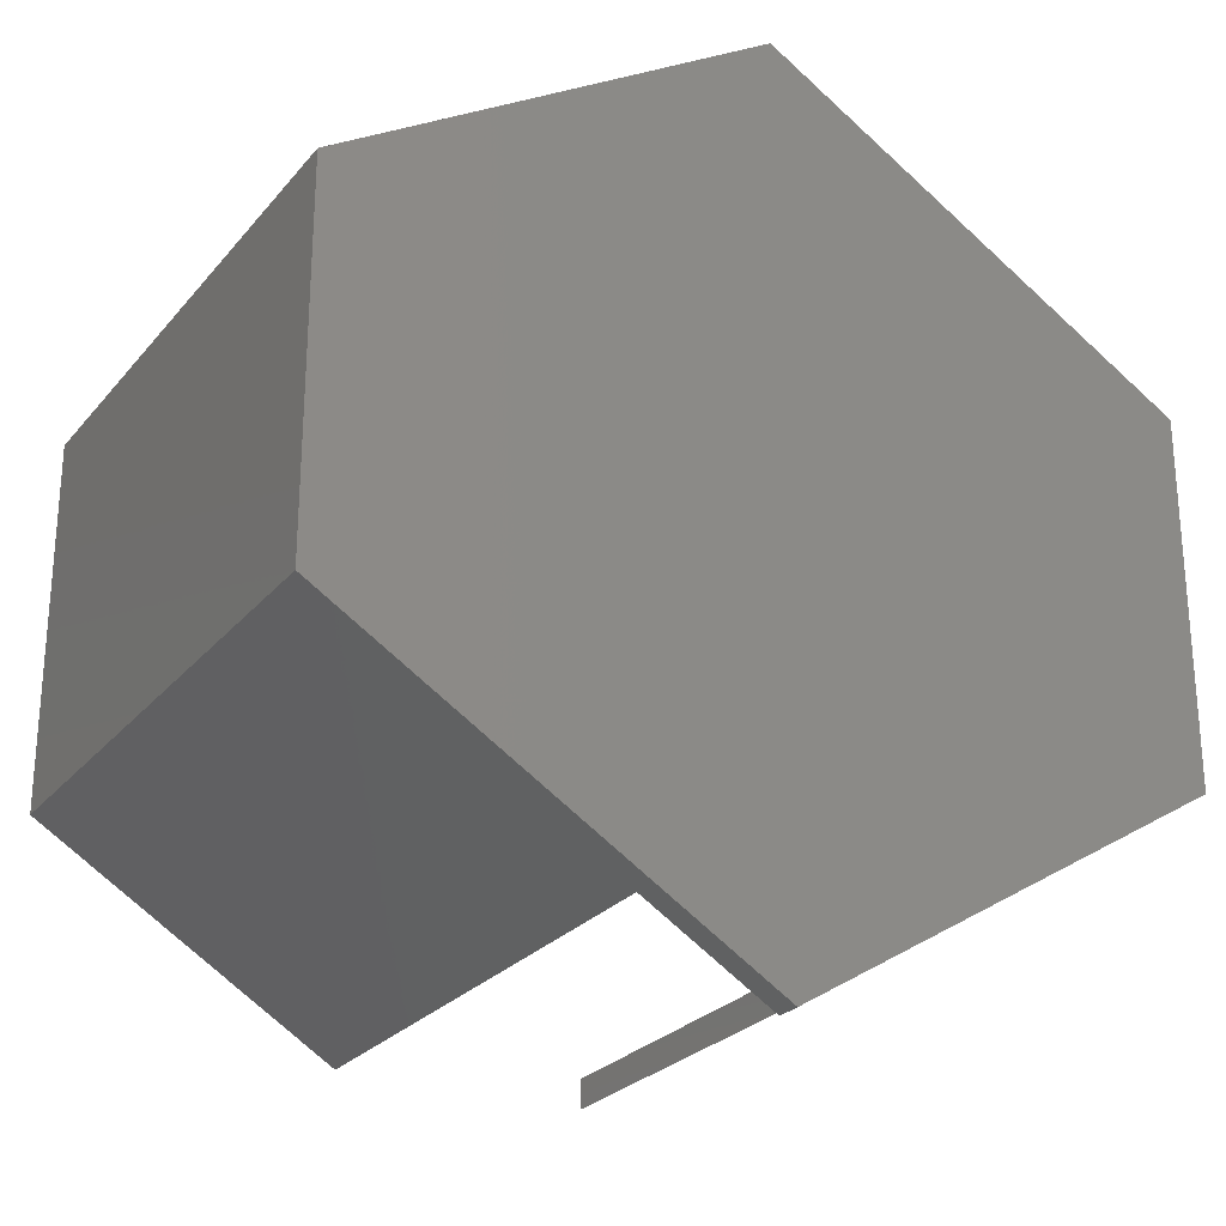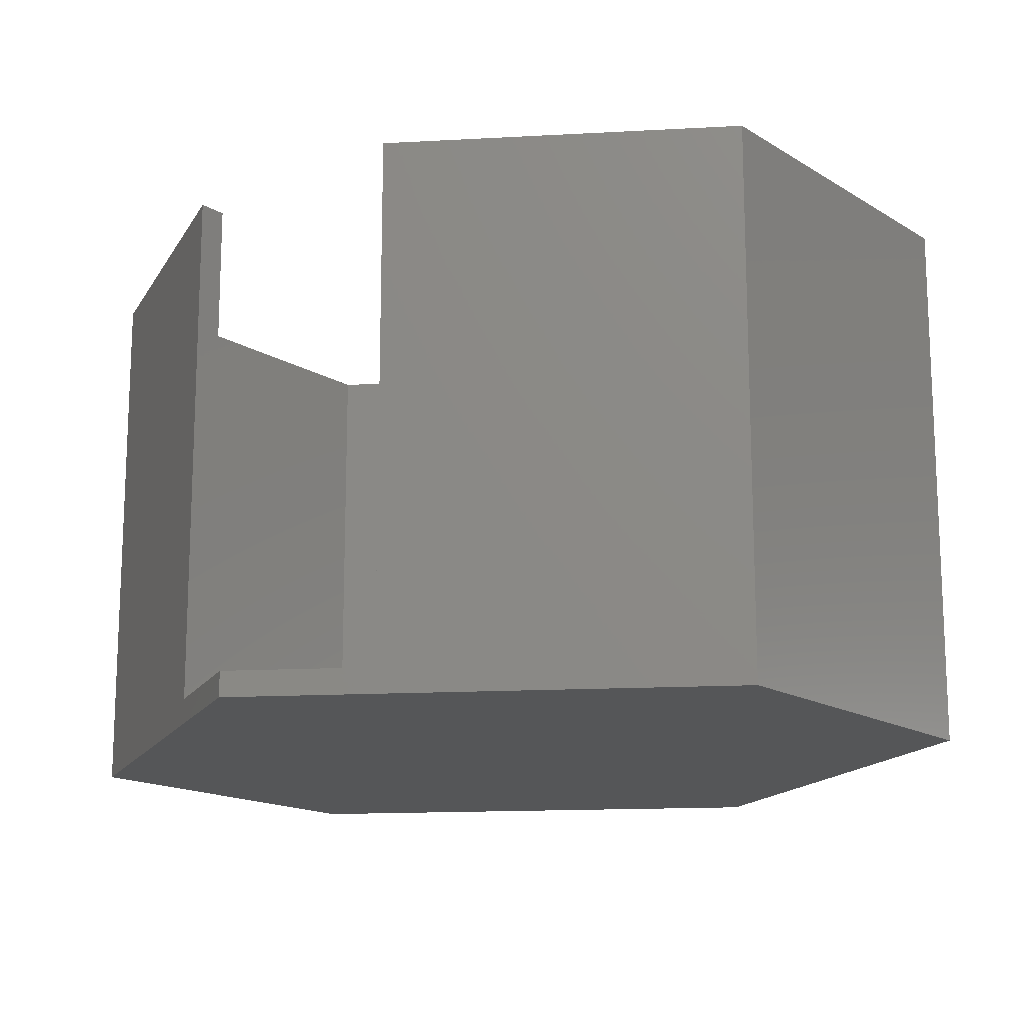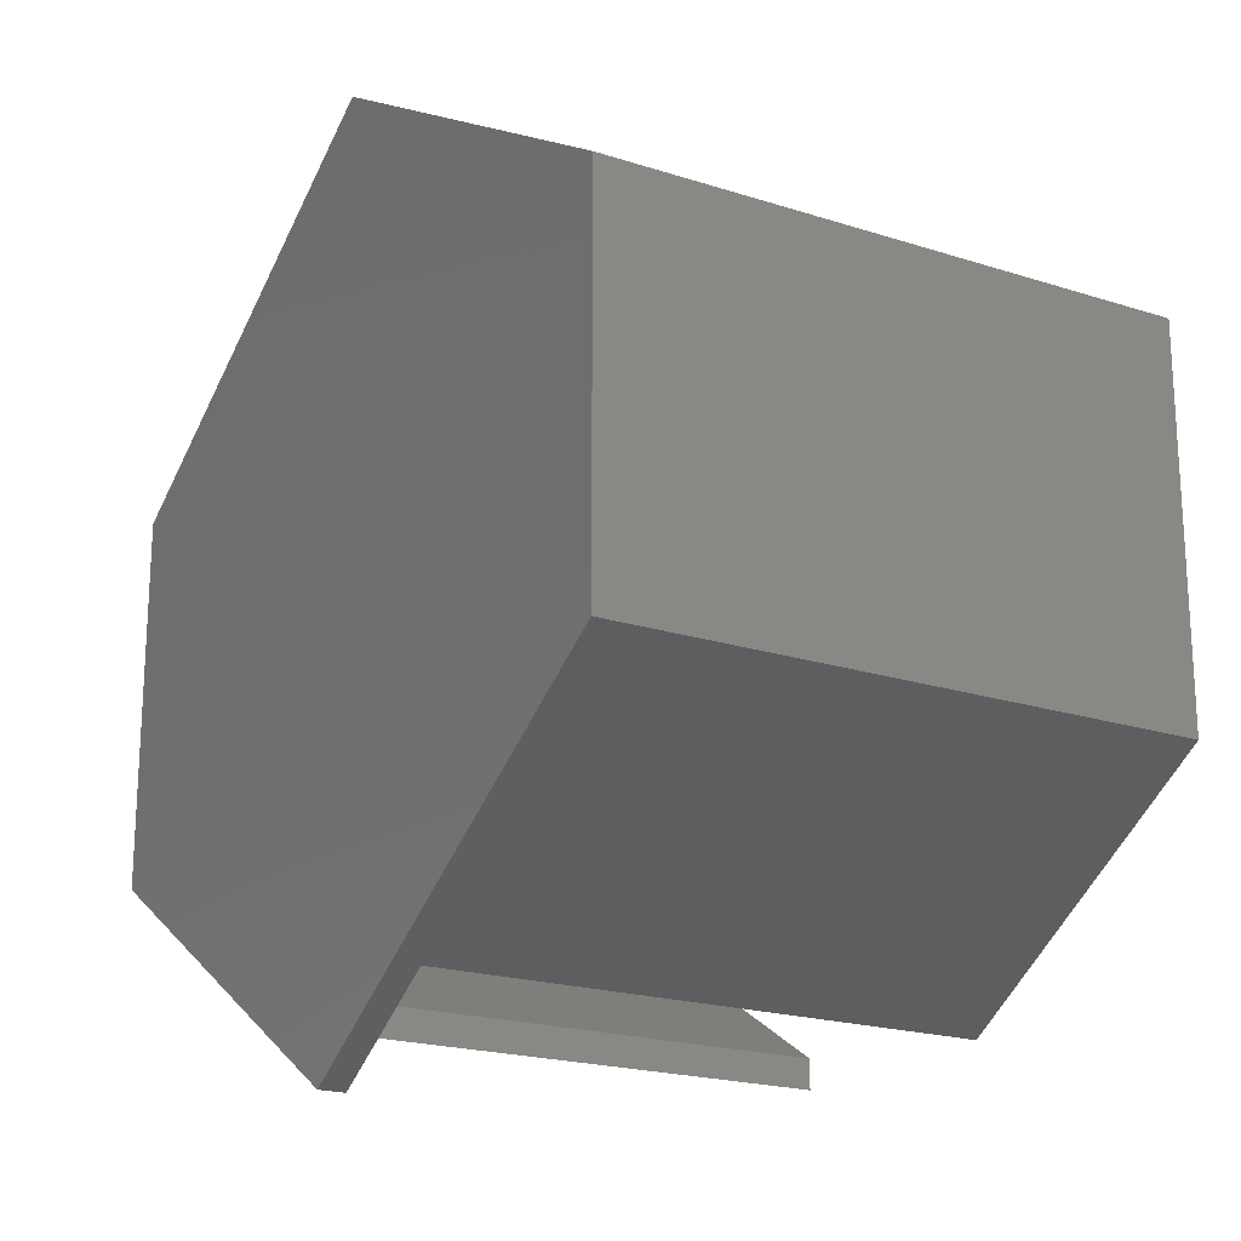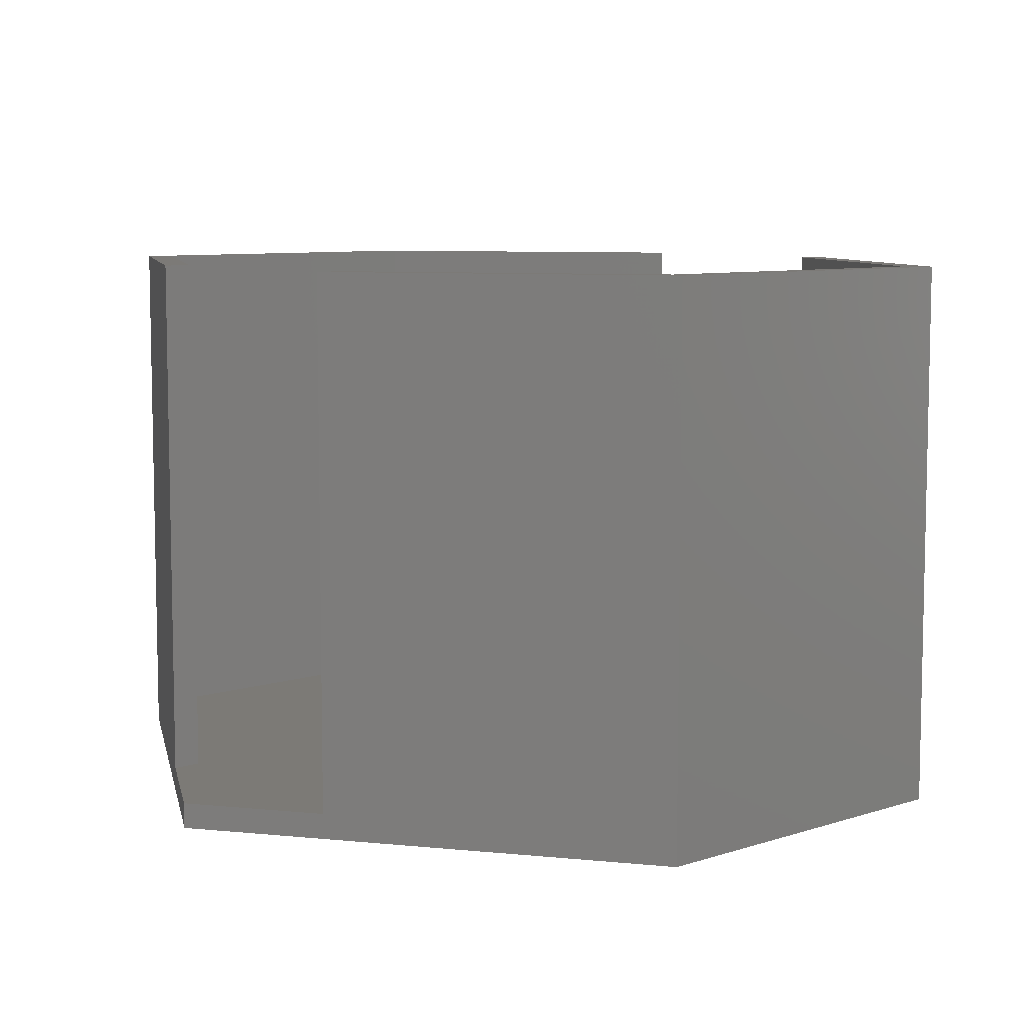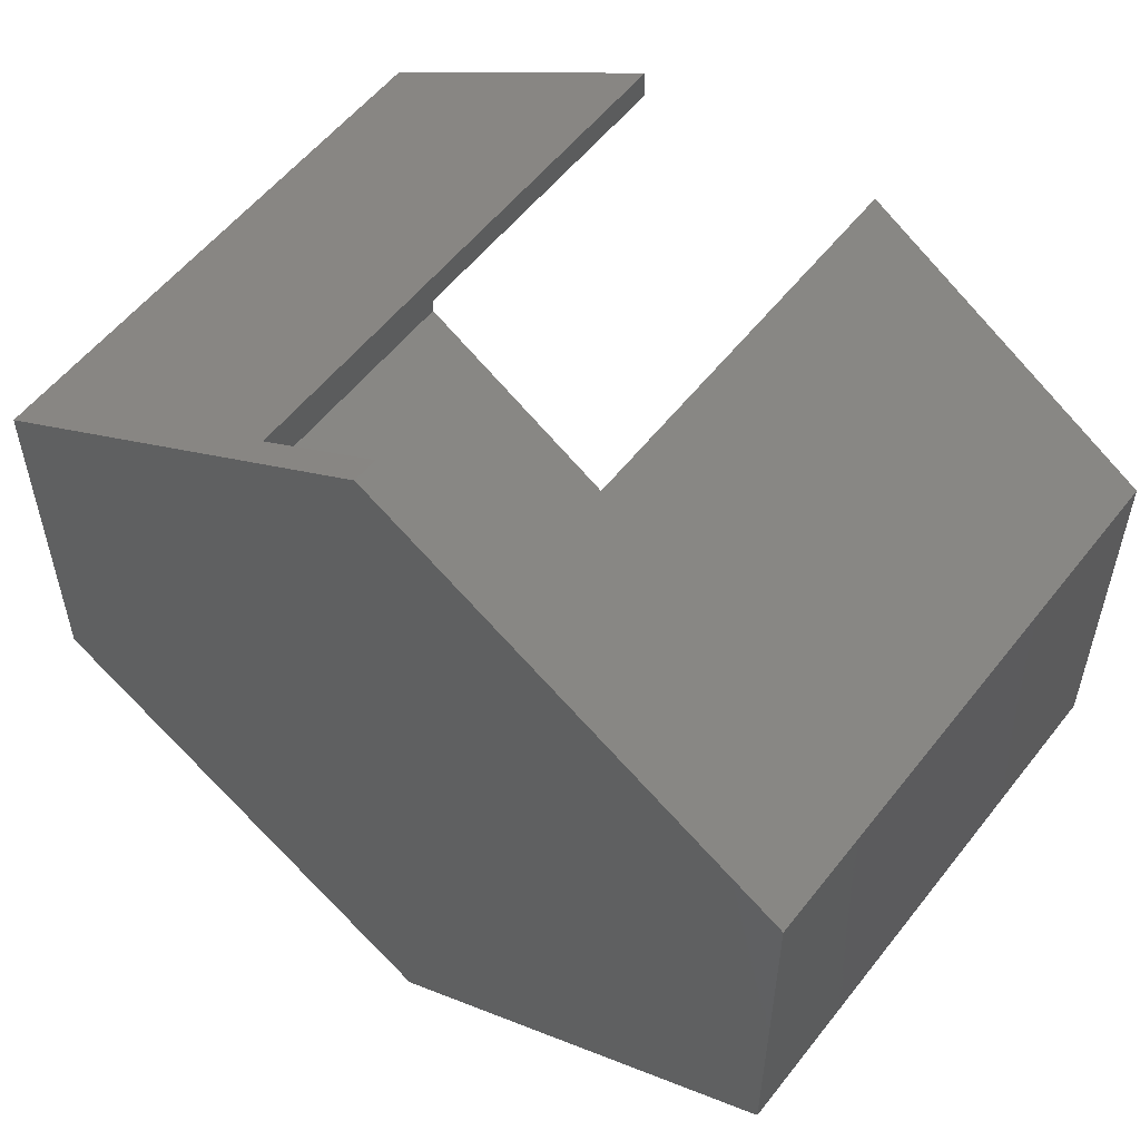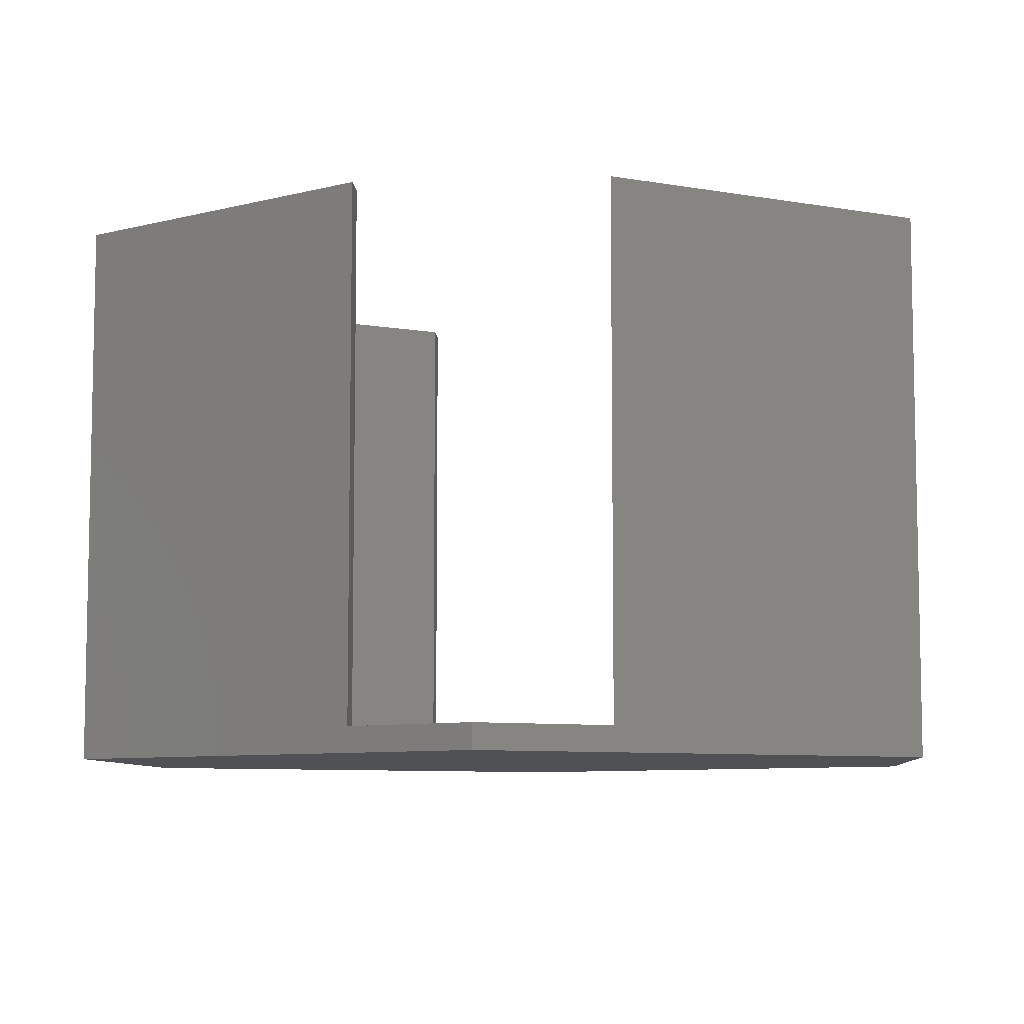
<metadata>
{"format":"stl","ext":"stl","renderer":"f3d","projection":"perspective","resolution":1024,"background":"white","views":[{"elev":-25.7,"azim":149.8,"up":"+Y"},{"elev":-15.5,"azim":-142.0,"up":"+Z"},{"elev":-20.2,"azim":-120.6,"up":"+Y"},{"elev":7.8,"azim":-132.7,"up":"+Z"},{"elev":55.6,"azim":-142.6,"up":"+Y"},{"elev":-7.6,"azim":4.7,"up":"+Z"}]}
</metadata>
<code>
# stl→obj: 36 verts, 68 faces
v 68 49.62 44
v 44 64.25 2
v 44 64.25 44
v 68 49.62 0
v 34 70.34 0
v 34 70.34 2
v 0 49.62 44
v 24 61.91 44
v 24 64.25 44
v 2 48.5 44
v 2 21.5 44
v 0 20.38 44
v 24 8.094 44
v 24 5.752 44
v 66 48.5 44
v 68 20.38 44
v 44 61.91 44
v 66 21.5 44
v 44 8.094 44
v 44 5.752 44
v 68 20.38 0
v 0 20.38 0
v 0 49.62 0
v 24 5.752 2
v 34 -0.3421 0
v 34 -0.3421 2
v 44 5.752 2
v 24 64.25 2
v 44 61.91 2
v 66 48.5 2
v 66 21.5 2
v 2 48.5 2
v 2 21.5 2
v 24 8.094 2
v 24 61.91 2
v 44 8.094 2
f 1 2 3
f 4 2 1
f 5 2 4
f 2 5 6
f 7 8 9
f 10 7 11
f 8 7 10
f 12 13 11
f 13 12 14
f 12 11 7
f 1 15 16
f 17 1 3
f 1 17 15
f 18 16 15
f 19 16 18
f 16 19 20
f 16 4 1
f 4 16 21
f 22 7 23
f 7 22 12
f 12 24 14
f 22 24 12
f 25 24 22
f 24 25 26
f 25 4 21
f 25 5 4
f 22 5 25
f 5 22 23
f 26 25 27
f 27 16 20
f 27 21 16
f 21 27 25
f 6 5 28
f 28 7 9
f 28 23 7
f 23 28 5
f 29 15 17
f 15 29 30
f 31 15 30
f 15 31 18
f 11 32 10
f 32 11 33
f 34 11 13
f 11 34 33
f 32 34 35
f 34 32 33
f 6 29 2
f 29 35 36
f 29 6 35
f 34 36 35
f 35 6 28
f 26 36 34
f 36 26 27
f 26 34 24
f 29 31 30
f 31 29 36
f 31 19 18
f 19 31 36
f 32 8 10
f 8 32 35
f 8 28 9
f 28 8 35
f 14 34 13
f 34 14 24
f 29 3 2
f 3 29 17
f 27 19 36
f 19 27 20

</code>
